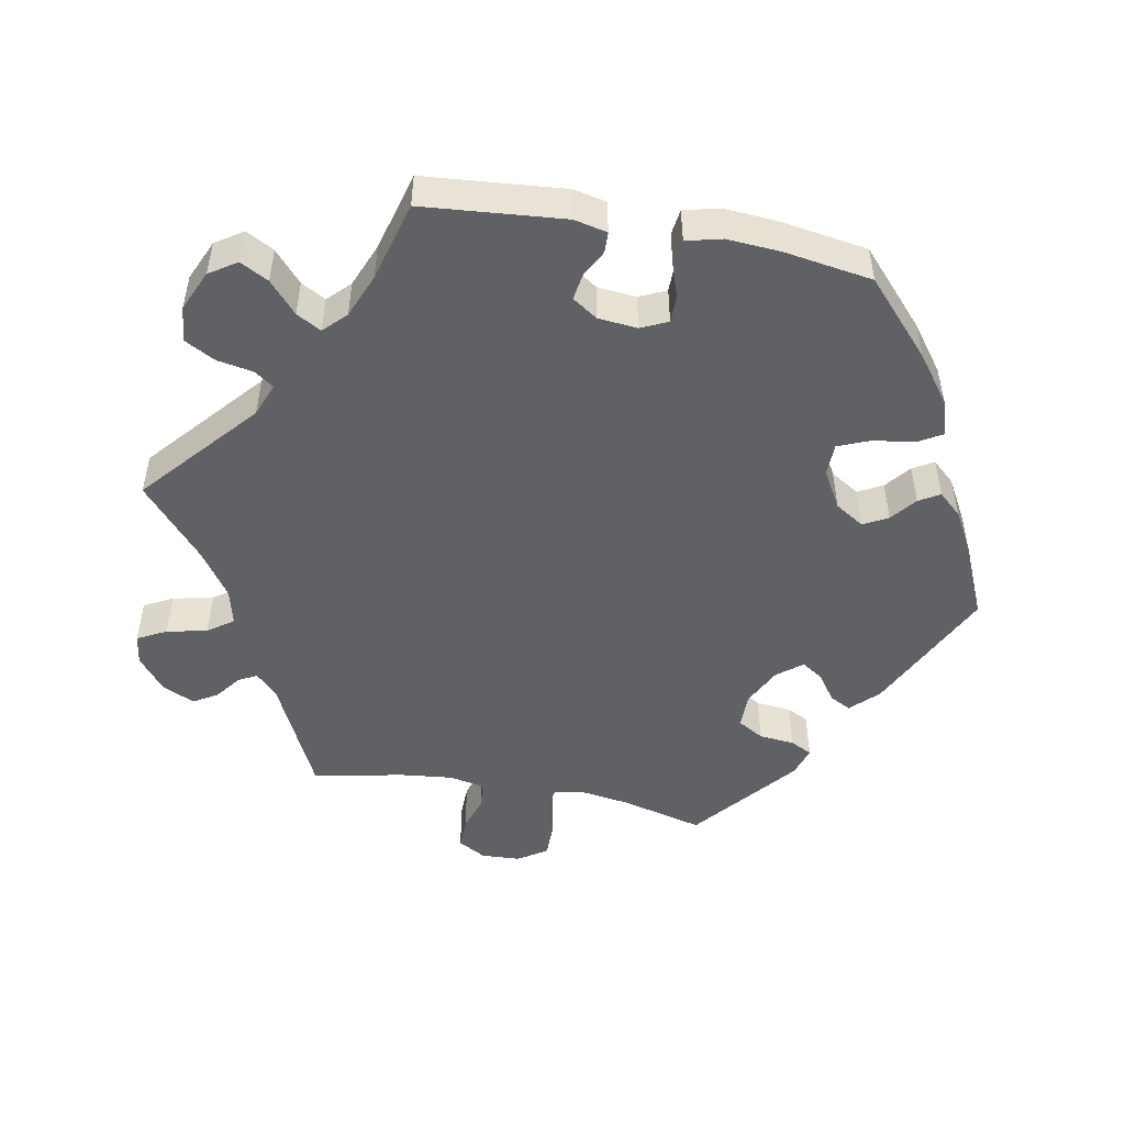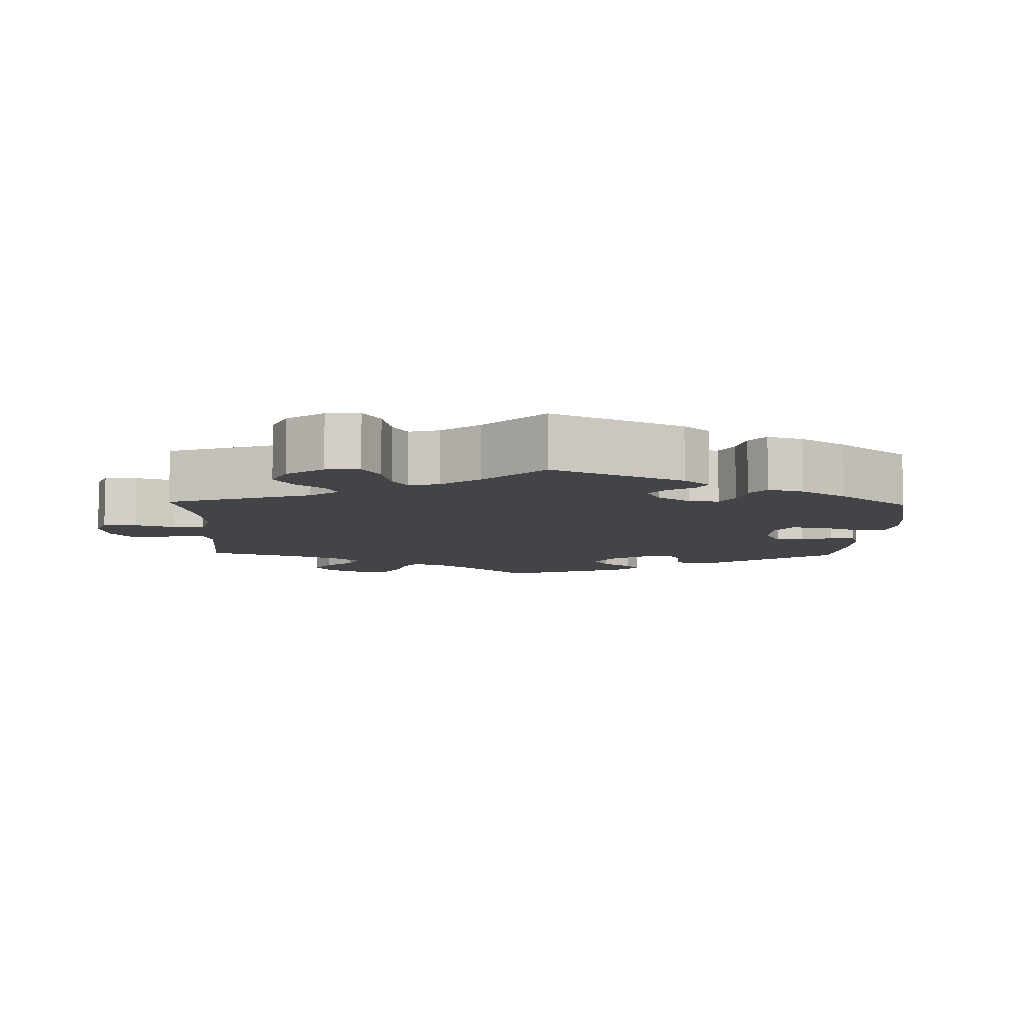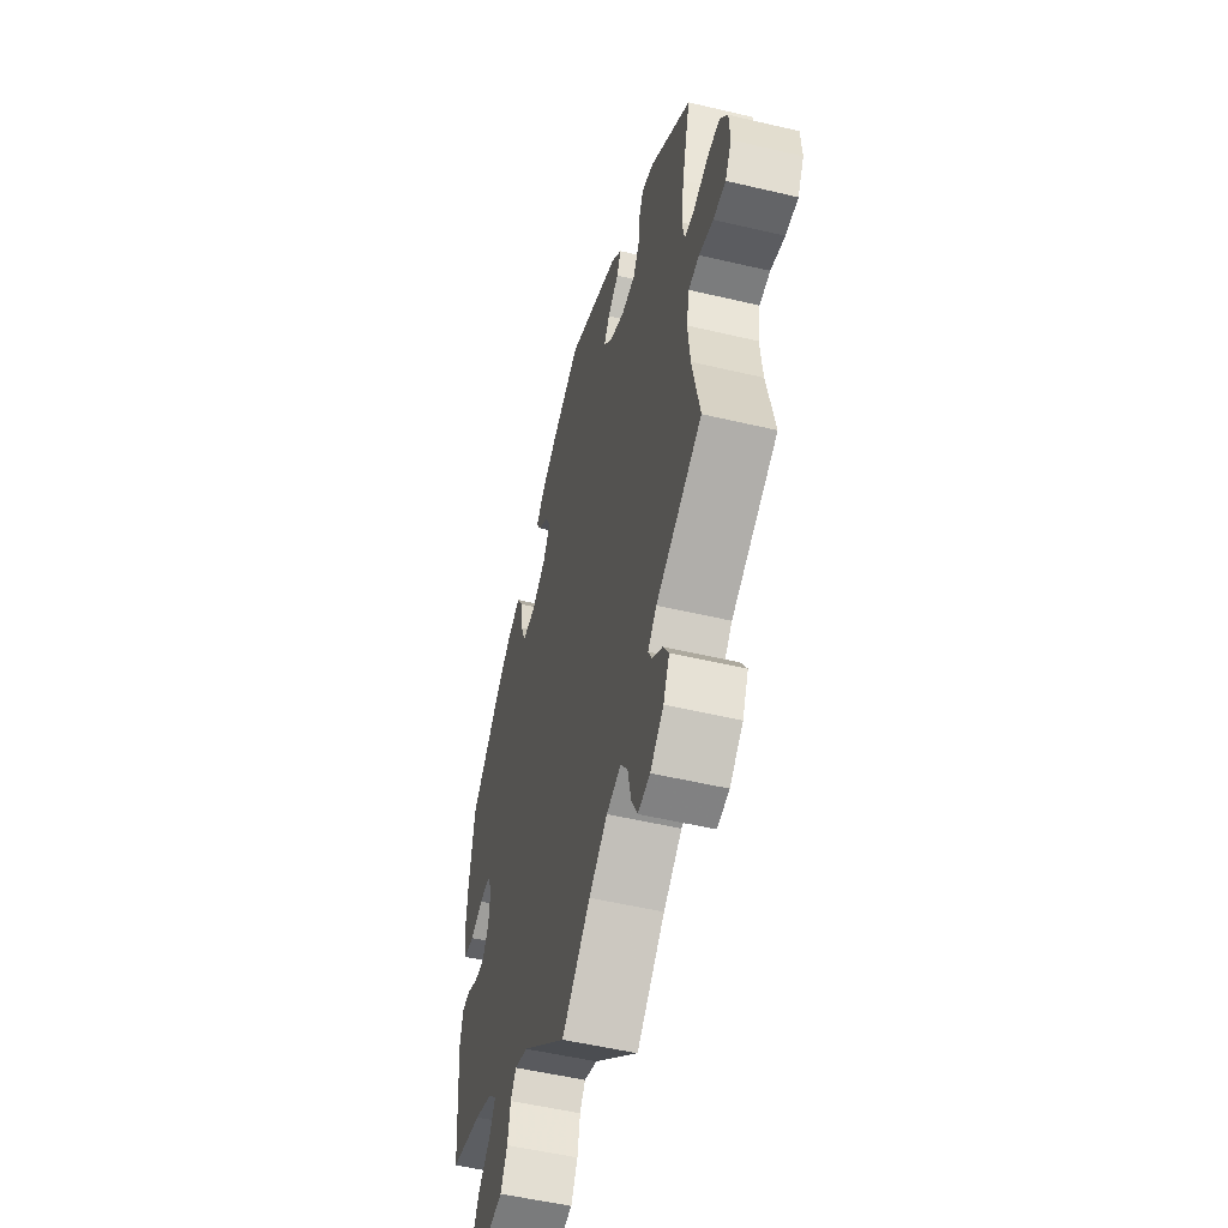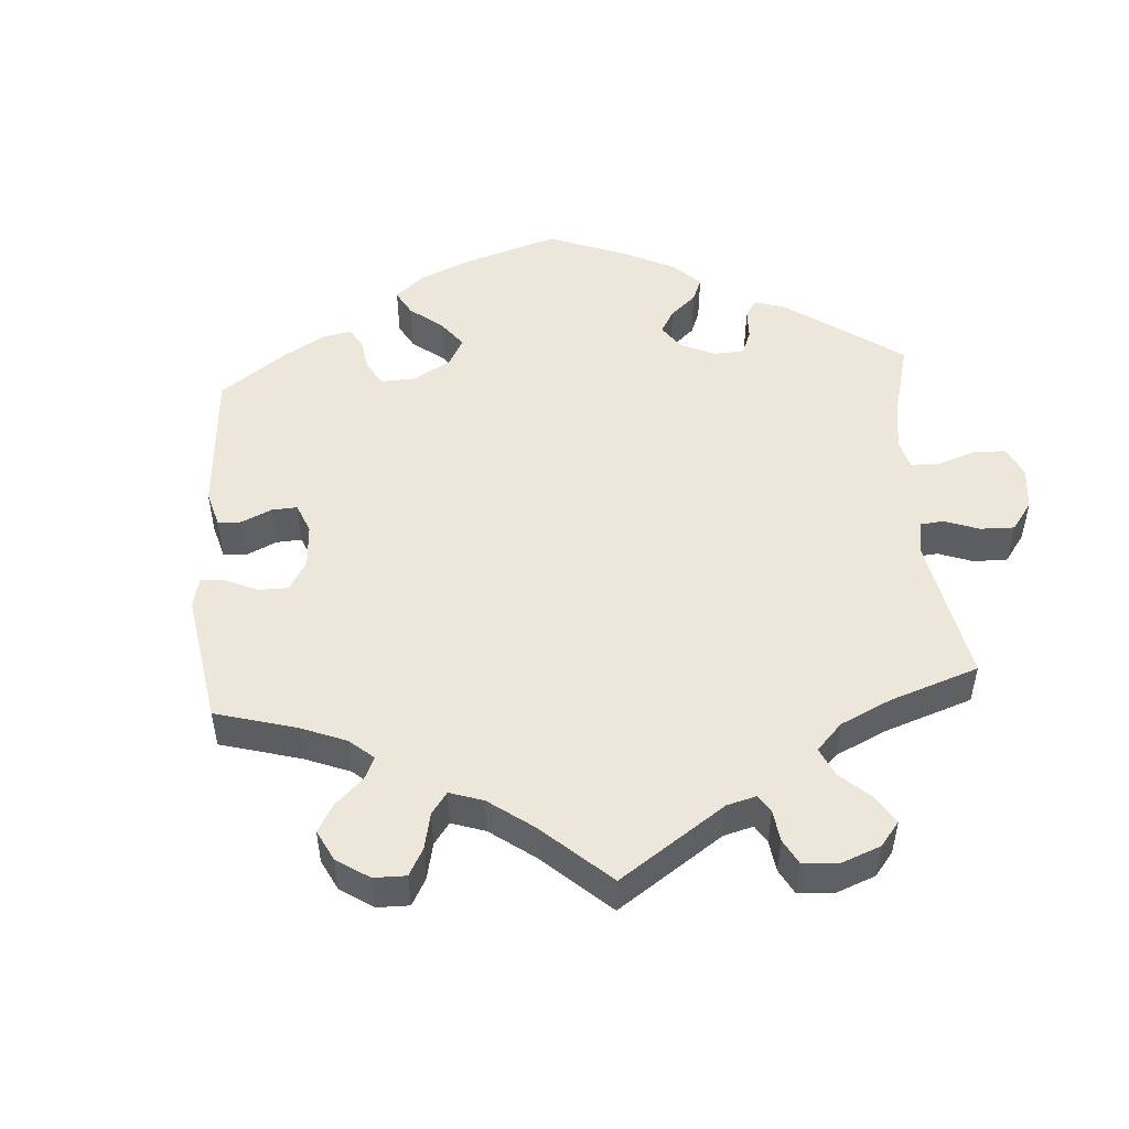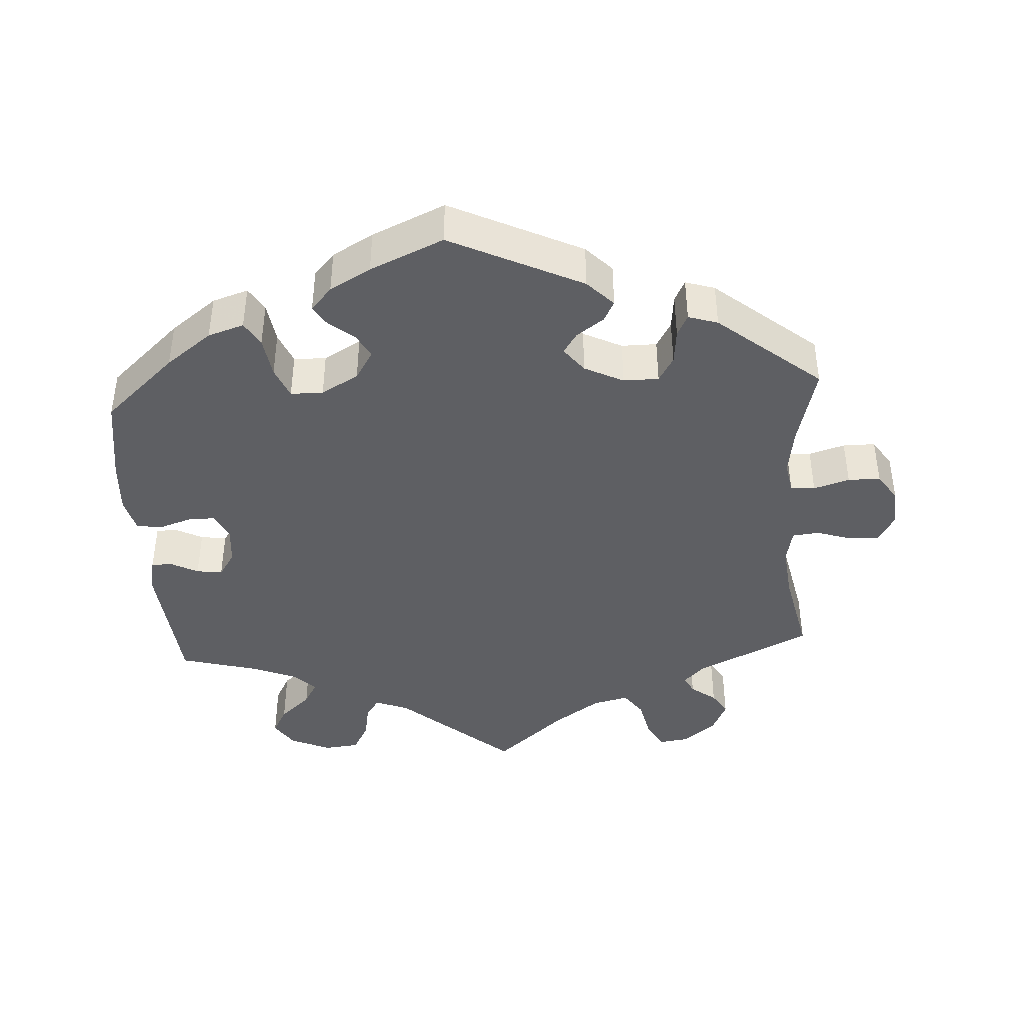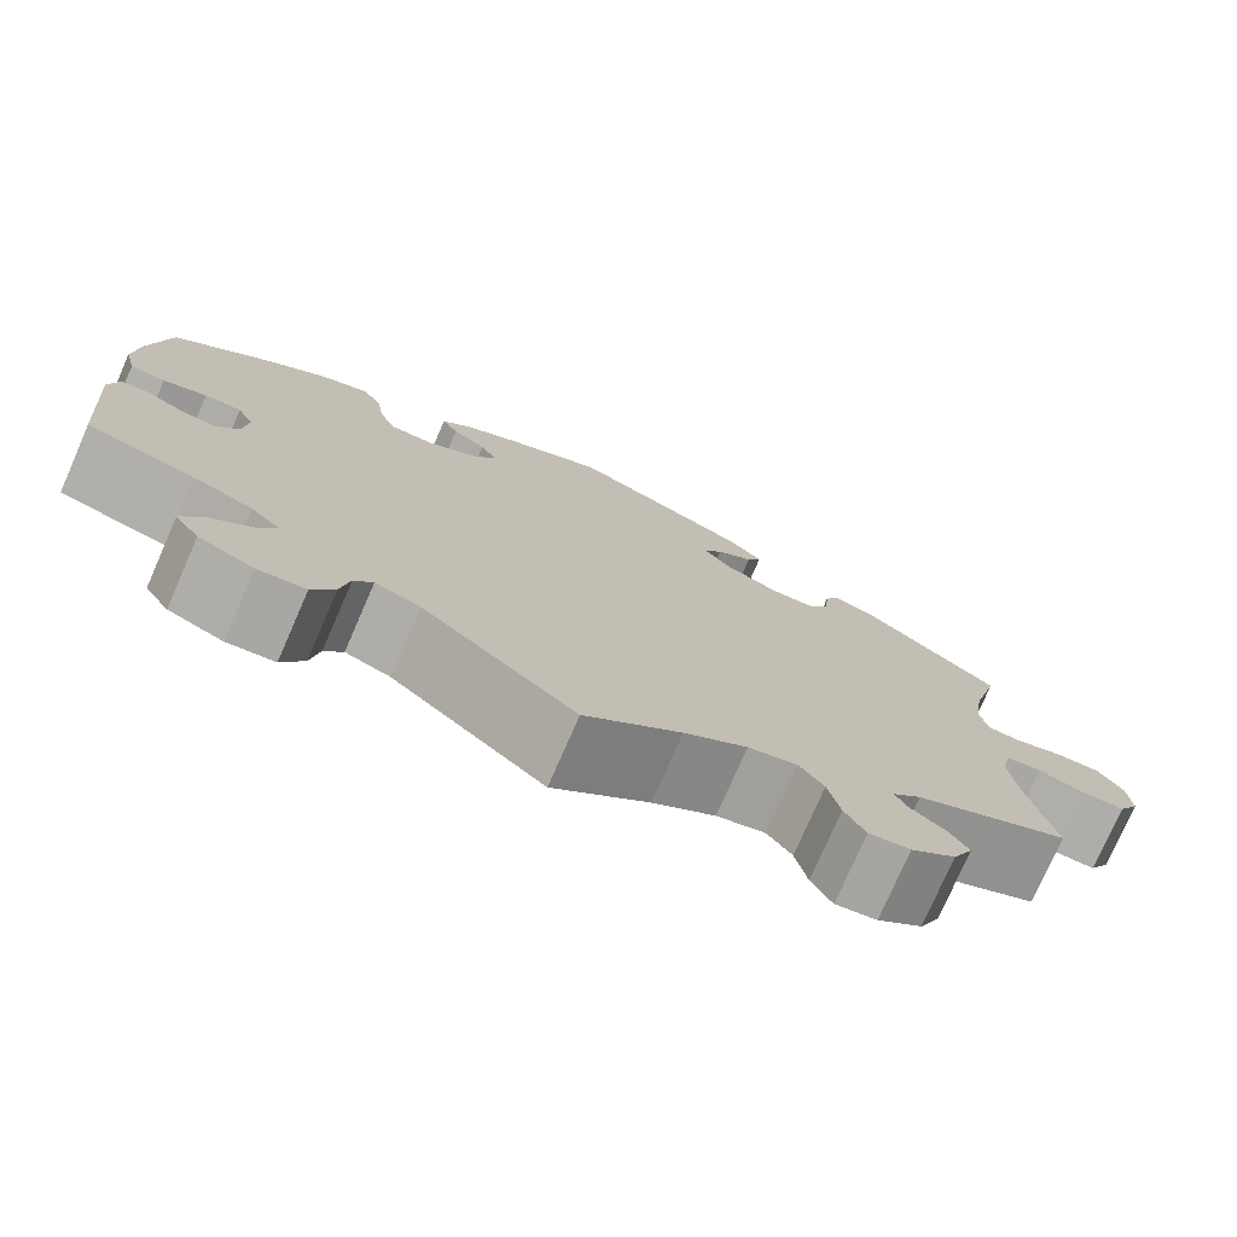
<metadata>
{"format":"obj","ext":"obj","renderer":"f3d","projection":"perspective","resolution":1024,"background":"white","views":[{"elev":-49.4,"azim":-100.6,"up":"+Y"},{"elev":-8.0,"azim":-121.7,"up":"+Y"},{"elev":-52.5,"azim":75.7,"up":"+Z"},{"elev":50.5,"azim":115.8,"up":"+Y"},{"elev":-41.7,"azim":3.7,"up":"+Y"},{"elev":-76.7,"azim":-23.6,"up":"+Z"}]}
</metadata>
<code>
v 0.342 0.07 -0.365
v 0.312 0.07 -0.395
v 0.325 0.07 -0.42
v 0.36 0.07 -0.447
v 0.38 0.07 -0.48
v 0.359 0.07 -0.525
v 0.313 0.07 -0.562
v 0.271 0.07 -0.568
v 0.25 0.07 -0.528
v 0.238 0.07 -0.472
v 0.213 0.07 -0.437
v 0.163 0.07 -0.449
v 0.099 0.07 -0.493
v 0.001 0.07 -0.578
v -0.155 0.07 -0.442
v -0.201 0.07 -0.424
v -0.22 0.07 -0.451
v -0.229 0.07 -0.501
v -0.252 0.07 -0.543
v -0.301 0.07 -0.548
v -0.357 0.07 -0.523
v -0.382 0.07 -0.485
v -0.361 0.07 -0.446
v -0.318 0.07 -0.408
v -0.299 0.07 -0.374
v -0.329 0.07 -0.344
v -0.39 0.07 -0.319
v -0.5 0.07 -0.289
v -0.517 0.07 -0.094
v -0.507 0.07 -0.048
v -0.478 0.07 -0.047
v -0.44 0.07 -0.067
v -0.404 0.07 -0.072
v -0.381 0.07 -0.037
v -0.376 0.07 0.017
v -0.393 0.07 0.054
v -0.431 0.07 0.054
v -0.476 0.07 0.039
v -0.512 0.07 0.044
v -0.524 0.07 0.093
v -0.519 0.07 0.167
v -0.5 0.07 0.289
v -0.4 0.07 0.38
v -0.336 0.07 0.428
v -0.286 0.07 0.444
v -0.266 0.07 0.41
v -0.258 0.07 0.353
v -0.24 0.07 0.309
v -0.195 0.07 0.308
v -0.143 0.07 0.338
v -0.118 0.07 0.378
v -0.136 0.07 0.412
v -0.171 0.07 0.44
v -0.188 0.07 0.469
v -0.159 0.07 0.501
v -0.102 0.07 0.533
v 0 0.07 0.578
v 0.183 0.07 0.489
v 0.219 0.07 0.452
v 0.204 0.07 0.423
v 0.166 0.07 0.396
v 0.147 0.07 0.367
v 0.174 0.07 0.332
v 0.228 0.07 0.305
v 0.277 0.07 0.305
v 0.298 0.07 0.341
v 0.303 0.07 0.39
v 0.318 0.07 0.42
v 0.359 0.07 0.407
v 0.501 0.07 0.29
v 0.472 0.07 0.177
v 0.462 0.07 0.11
v 0.47 0.07 0.066
v 0.504 0.07 0.063
v 0.554 0.07 0.078
v 0.599 0.07 0.078
v 0.625 0.07 0.038
v 0.628 0.07 -0.016
v 0.606 0.07 -0.055
v 0.563 0.07 -0.054
v 0.514 0.07 -0.038
v 0.477 0.07 -0.042
v 0.467 0.07 -0.09
v 0.475 0.07 -0.165
v 0.501 0.07 -0.289
v 0.342 0 -0.365
v 0.312 0 -0.395
v 0.325 0 -0.42
v 0.36 0 -0.447
v 0.38 0 -0.48
v 0.359 0 -0.525
v 0.313 0 -0.562
v 0.271 0 -0.568
v 0.25 0 -0.528
v 0.238 0 -0.472
v 0.213 0 -0.437
v 0.163 0 -0.449
v 0.099 0 -0.493
v 0.001 0 -0.578
v -0.155 0 -0.442
v -0.201 0 -0.424
v -0.22 0 -0.451
v -0.229 0 -0.501
v -0.252 0 -0.543
v -0.301 0 -0.548
v -0.357 0 -0.523
v -0.382 0 -0.485
v -0.361 0 -0.446
v -0.318 0 -0.408
v -0.299 0 -0.374
v -0.329 0 -0.344
v -0.39 0 -0.319
v -0.5 0 -0.289
v -0.517 0 -0.094
v -0.507 0 -0.048
v -0.478 0 -0.047
v -0.44 0 -0.067
v -0.404 0 -0.072
v -0.381 0 -0.037
v -0.376 0 0.017
v -0.393 0 0.054
v -0.431 0 0.054
v -0.476 0 0.039
v -0.512 0 0.044
v -0.524 0 0.093
v -0.519 0 0.167
v -0.5 0 0.289
v -0.4 0 0.38
v -0.336 0 0.428
v -0.286 0 0.444
v -0.266 0 0.41
v -0.258 0 0.353
v -0.24 0 0.309
v -0.195 0 0.308
v -0.143 0 0.338
v -0.118 0 0.378
v -0.136 0 0.412
v -0.171 0 0.44
v -0.188 0 0.469
v -0.159 0 0.501
v -0.102 0 0.533
v 0 0 0.578
v 0.183 0 0.489
v 0.219 0 0.452
v 0.204 0 0.423
v 0.166 0 0.396
v 0.147 0 0.367
v 0.174 0 0.332
v 0.228 0 0.305
v 0.277 0 0.305
v 0.298 0 0.341
v 0.303 0 0.39
v 0.318 0 0.42
v 0.359 0 0.407
v 0.501 0 0.29
v 0.472 0 0.177
v 0.462 0 0.11
v 0.47 0 0.066
v 0.504 0 0.063
v 0.554 0 0.078
v 0.599 0 0.078
v 0.625 0 0.038
v 0.628 0 -0.016
v 0.606 0 -0.055
v 0.563 0 -0.054
v 0.514 0 -0.038
v 0.477 0 -0.042
v 0.467 0 -0.09
v 0.475 0 -0.165
v 0.501 0 -0.289
f 84 85 1
f 83 84 1 2
f 82 83 2
f 78 79 80 81
f 78 81 82
f 77 78 82
f 74 75 76 77
f 73 74 77 82
f 72 73 82 2
f 68 69 70 71
f 66 67 68 71
f 65 66 71 72
f 64 65 72 2
f 58 59 60 61
f 58 61 62
f 57 58 62
f 56 57 62
f 55 56 62 63
f 52 53 54 55
f 51 52 55 63
f 44 45 46 47
f 44 47 48
f 43 44 48
f 42 43 48
f 41 42 48 49
f 37 38 39 40
f 36 37 40 41
f 29 30 31 32
f 27 28 29 32
f 26 27 32 33
f 25 26 33 34
f 21 22 23 24
f 21 24 25
f 20 21 25
f 17 18 19 20
f 16 17 20 25
f 15 16 25 34
f 13 14 15 34
f 7 8 9 10
f 7 10 11
f 6 7 11
f 3 4 5 6
f 2 3 6 11
f 64 2 11 12
f 50 51 63 64
f 49 50 64 12
f 36 41 49
f 35 36 49 12
f 12 13 34 35
f 86 170 169
f 87 86 169 168
f 87 168 167
f 166 165 164 163
f 167 166 163
f 167 163 162
f 162 161 160 159
f 167 162 159 158
f 87 167 158 157
f 156 155 154 153
f 156 153 152 151
f 157 156 151 150
f 87 157 150 149
f 146 145 144 143
f 147 146 143
f 147 143 142
f 147 142 141
f 148 147 141 140
f 140 139 138 137
f 148 140 137 136
f 132 131 130 129
f 133 132 129
f 133 129 128
f 133 128 127
f 134 133 127 126
f 125 124 123 122
f 126 125 122 121
f 117 116 115 114
f 117 114 113 112
f 118 117 112 111
f 119 118 111 110
f 109 108 107 106
f 110 109 106
f 110 106 105
f 105 104 103 102
f 110 105 102 101
f 119 110 101 100
f 119 100 99 98
f 95 94 93 92
f 96 95 92
f 96 92 91
f 91 90 89 88
f 96 91 88 87
f 97 96 87 149
f 149 148 136 135
f 97 149 135 134
f 134 126 121
f 97 134 121 120
f 120 119 98 97
f 1 86 87 2
f 2 87 88 3
f 3 88 89 4
f 4 89 90 5
f 5 90 91 6
f 6 91 92 7
f 7 92 93 8
f 8 93 94 9
f 9 94 95 10
f 10 95 96 11
f 11 96 97 12
f 12 97 98 13
f 13 98 99 14
f 14 99 100 15
f 15 100 101 16
f 16 101 102 17
f 17 102 103 18
f 18 103 104 19
f 19 104 105 20
f 20 105 106 21
f 21 106 107 22
f 22 107 108 23
f 23 108 109 24
f 24 109 110 25
f 25 110 111 26
f 26 111 112 27
f 27 112 113 28
f 28 113 114 29
f 29 114 115 30
f 30 115 116 31
f 31 116 117 32
f 32 117 118 33
f 33 118 119 34
f 34 119 120 35
f 35 120 121 36
f 36 121 122 37
f 37 122 123 38
f 38 123 124 39
f 39 124 125 40
f 40 125 126 41
f 41 126 127 42
f 42 127 128 43
f 43 128 129 44
f 44 129 130 45
f 45 130 131 46
f 46 131 132 47
f 47 132 133 48
f 48 133 134 49
f 49 134 135 50
f 50 135 136 51
f 51 136 137 52
f 52 137 138 53
f 53 138 139 54
f 54 139 140 55
f 55 140 141 56
f 56 141 142 57
f 57 142 143 58
f 58 143 144 59
f 59 144 145 60
f 60 145 146 61
f 61 146 147 62
f 62 147 148 63
f 63 148 149 64
f 64 149 150 65
f 65 150 151 66
f 66 151 152 67
f 67 152 153 68
f 68 153 154 69
f 69 154 155 70
f 70 155 156 71
f 71 156 157 72
f 72 157 158 73
f 73 158 159 74
f 74 159 160 75
f 75 160 161 76
f 76 161 162 77
f 77 162 163 78
f 78 163 164 79
f 79 164 165 80
f 80 165 166 81
f 81 166 167 82
f 82 167 168 83
f 83 168 169 84
f 84 169 170 85
f 85 170 86 1

</code>
